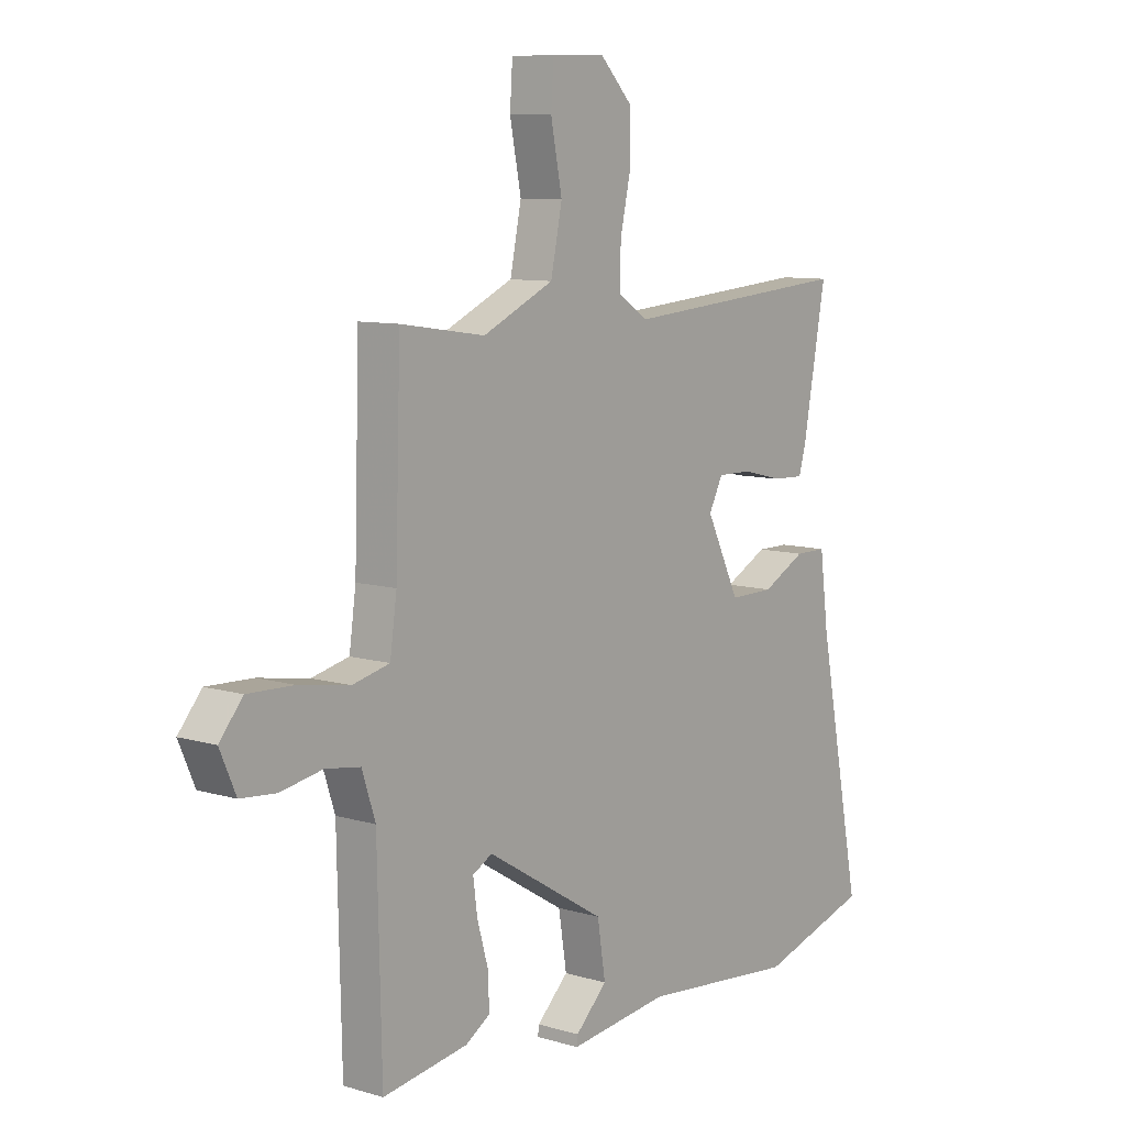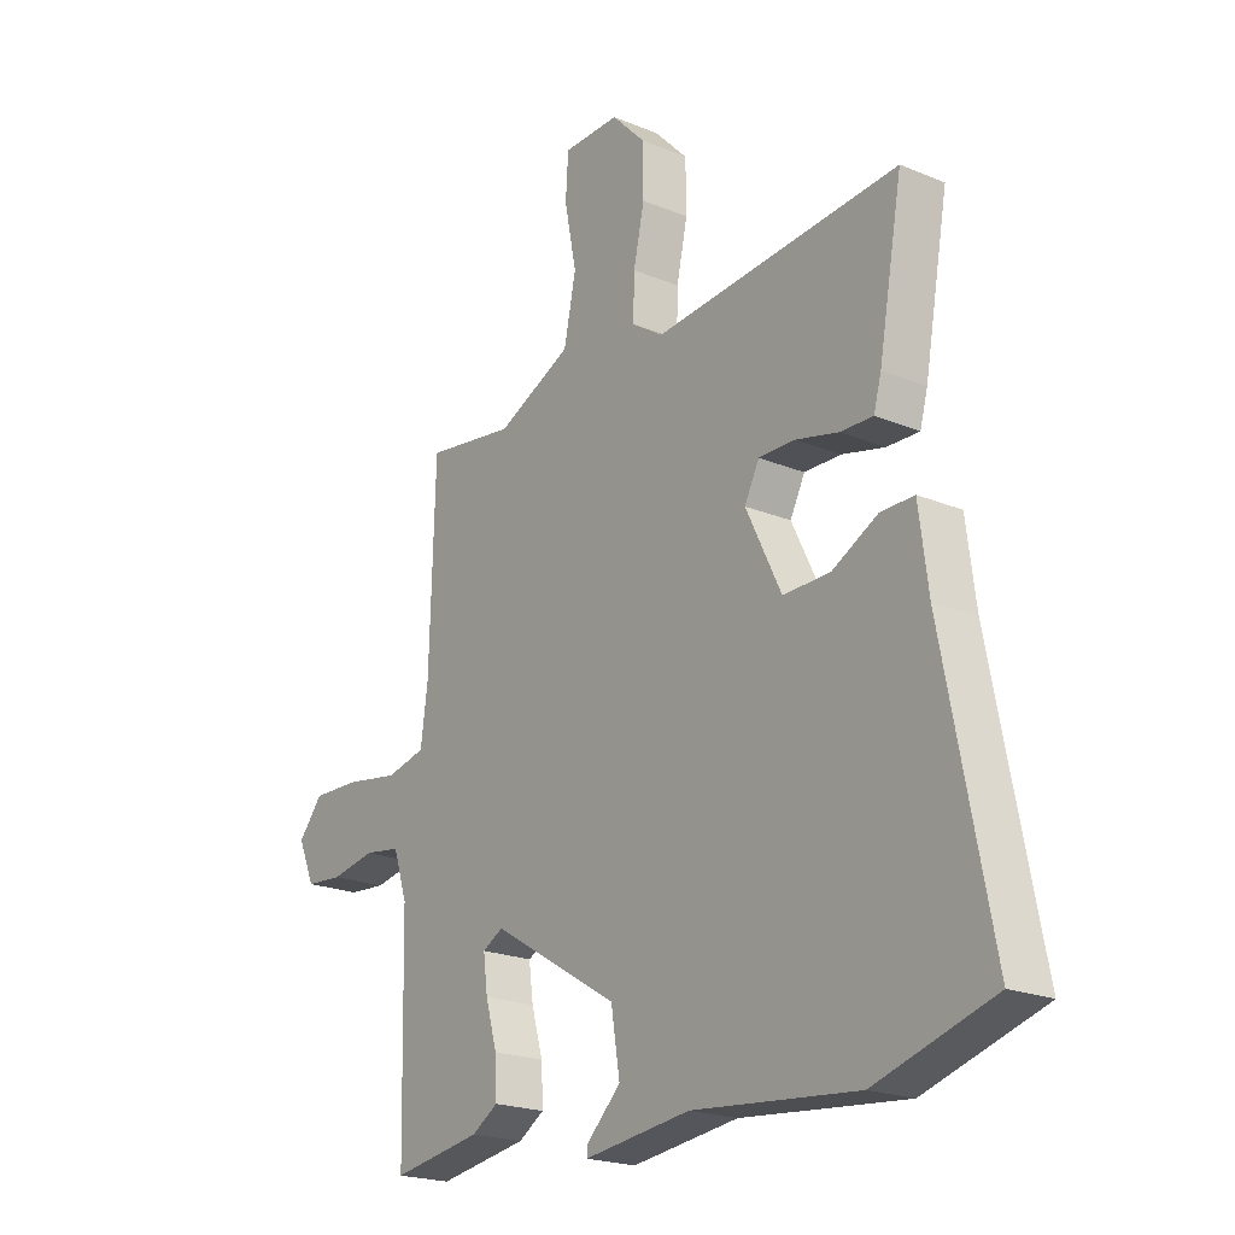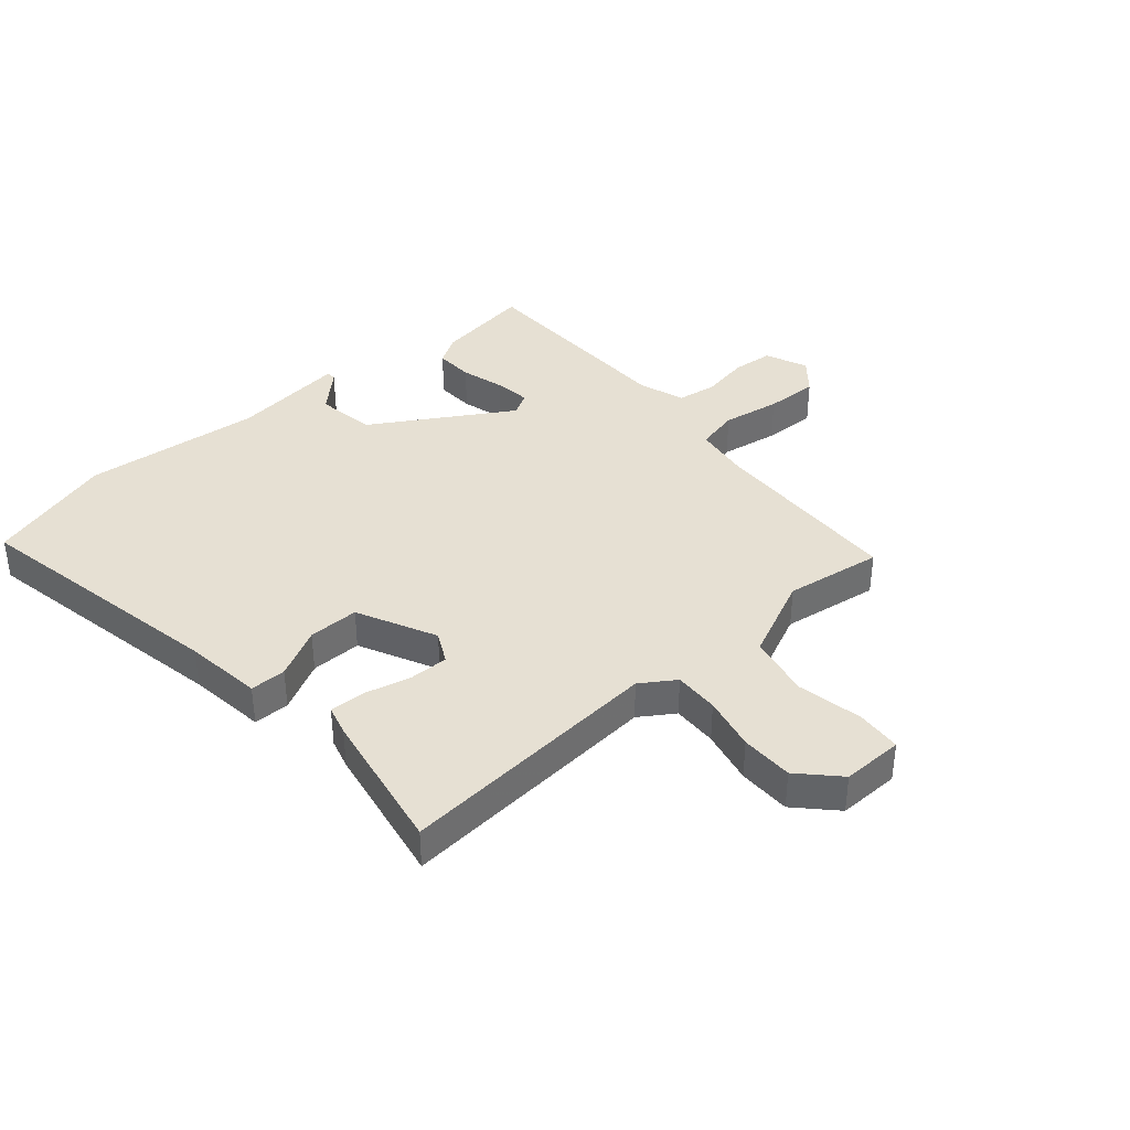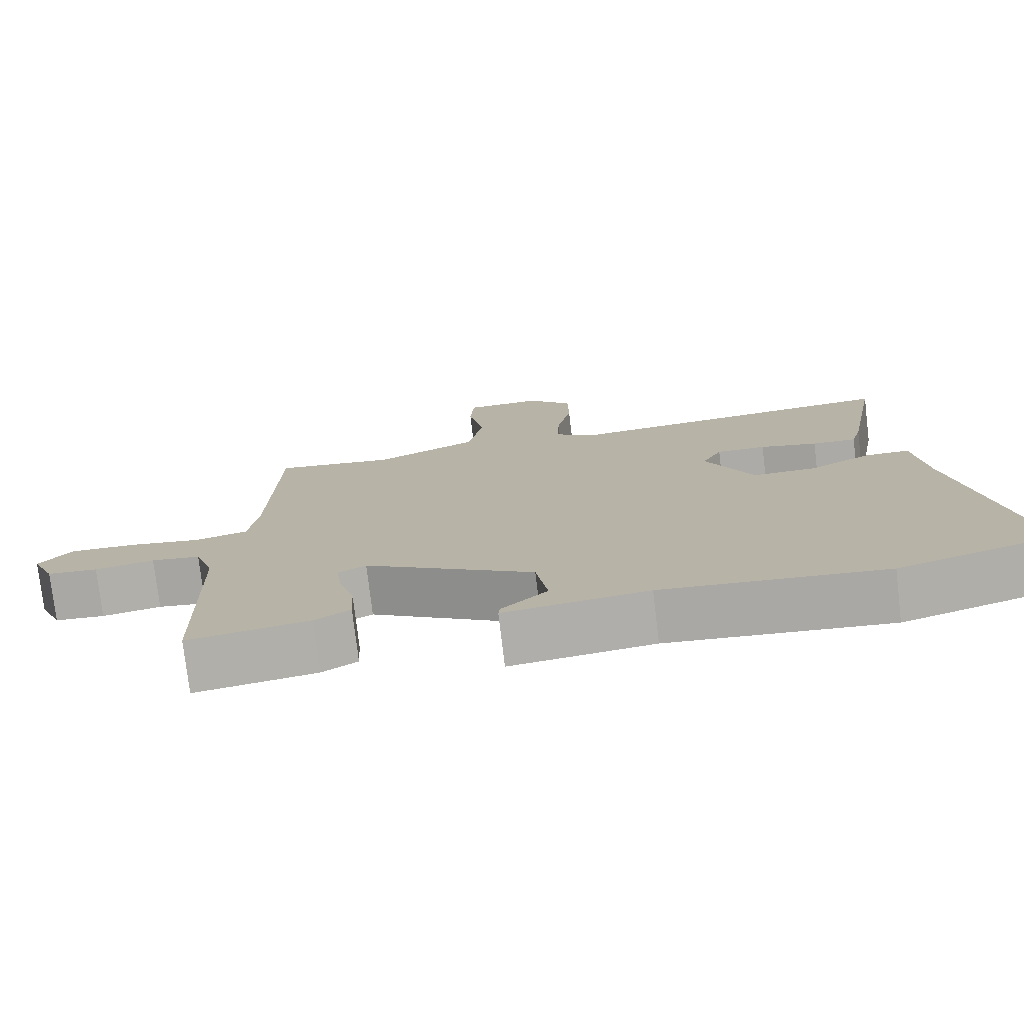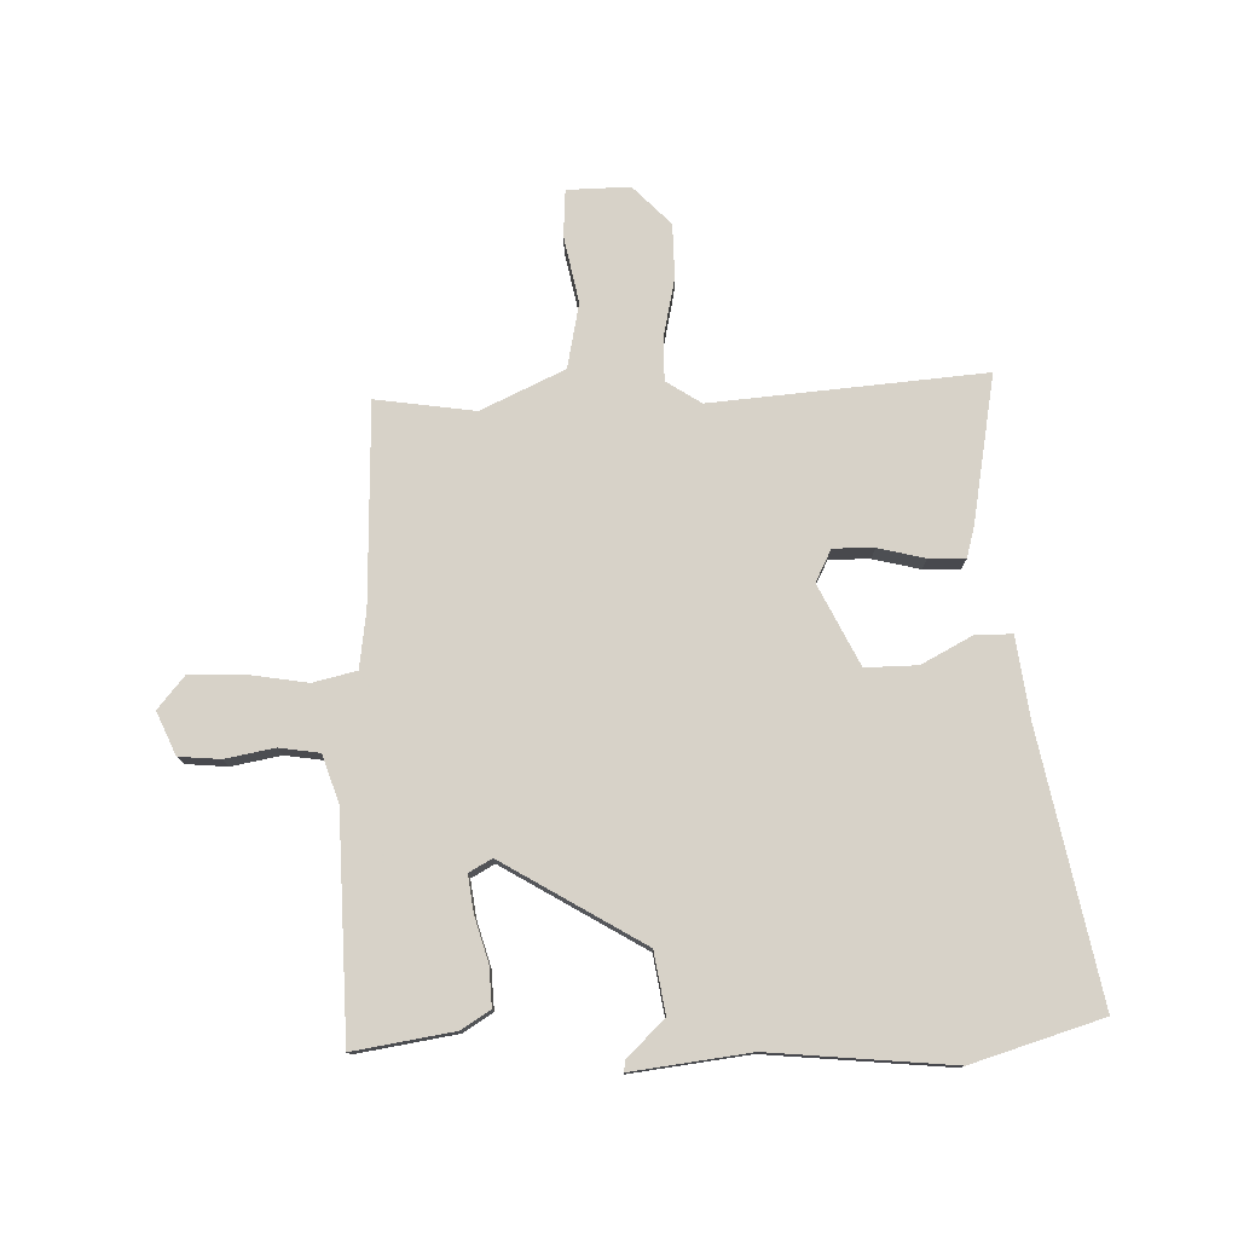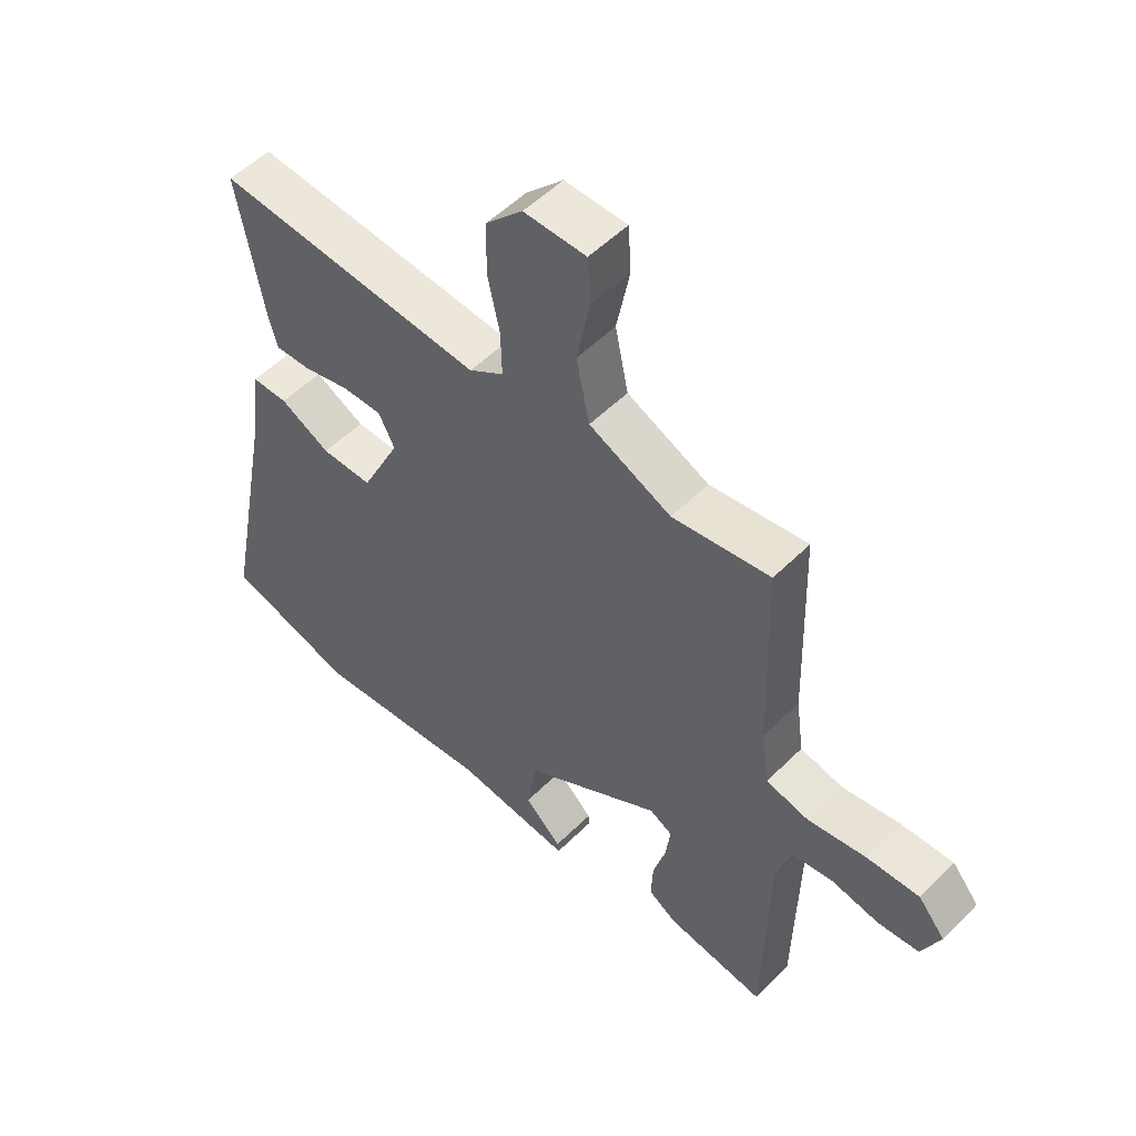
<metadata>
{"format":"obj","ext":"obj","renderer":"f3d","projection":"perspective","resolution":1024,"background":"white","views":[{"elev":9.0,"azim":128.5,"up":"+Z"},{"elev":-21.1,"azim":-126.6,"up":"+Z"},{"elev":38.3,"azim":-40.7,"up":"+Y"},{"elev":-76.6,"azim":-173.2,"up":"+Z"},{"elev":77.4,"azim":178.3,"up":"+Y"},{"elev":52.9,"azim":43.3,"up":"+Z"}]}
</metadata>
<code>
v -0.495 0.07 0.519
v -0.045 0.07 0.482
v 0.013 0.07 0.52
v 0.011 0.07 0.596
v -0.009 0.07 0.688
v -0.008 0.07 0.777
v 0.054 0.07 0.841
v 0.158 0.07 0.839
v 0.163 0.07 0.762
v 0.141 0.07 0.651
v 0.163 0.07 0.544
v 0.301 0.07 0.48
v 0.465 0.07 0.504
v 0.475 0.07 0.172
v 0.488 0.07 0.078
v 0.56 0.07 0.061
v 0.658 0.07 0.077
v 0.747 0.07 0.08
v 0.792 0.07 0.026
v 0.761 0.07 -0.045
v 0.692 0.07 -0.051
v 0.611 0.07 -0.036
v 0.544 0.07 -0.046
v 0.518 0.07 -0.125
v 0.51 0.07 -0.488
v 0.345 0.07 -0.462
v 0.297 0.07 -0.432
v 0.3 0.07 -0.367
v 0.321 0.07 -0.293
v 0.329 0.07 -0.232
v 0.291 0.07 -0.211
v 0.059 0.07 -0.351
v 0.043 0.07 -0.451
v 0.105 0.07 -0.511
v 0.107 0.07 -0.529
v -0.088 0.07 -0.505
v -0.389 0.07 -0.534
v -0.604 0.07 -0.469
v -0.518 0.07 -0.027
v -0.501 0.07 0.105
v -0.44 0.07 0.105
v -0.356 0.07 0.061
v -0.27 0.07 0.06
v -0.205 0.07 0.193
v -0.232 0.07 0.246
v -0.299 0.07 0.245
v -0.377 0.07 0.226
v -0.437 0.07 0.224
v -0.451 0.07 0.275
v -0.495 0 0.519
v -0.045 0 0.482
v 0.013 0 0.52
v 0.011 0 0.596
v -0.009 0 0.688
v -0.008 0 0.777
v 0.054 0 0.841
v 0.158 0 0.839
v 0.163 0 0.762
v 0.141 0 0.651
v 0.163 0 0.544
v 0.301 0 0.48
v 0.465 0 0.504
v 0.475 0 0.172
v 0.488 0 0.078
v 0.56 0 0.061
v 0.658 0 0.077
v 0.747 0 0.08
v 0.792 0 0.026
v 0.761 0 -0.045
v 0.692 0 -0.051
v 0.611 0 -0.036
v 0.544 0 -0.046
v 0.518 0 -0.125
v 0.51 0 -0.488
v 0.345 0 -0.462
v 0.297 0 -0.432
v 0.3 0 -0.367
v 0.321 0 -0.293
v 0.329 0 -0.232
v 0.291 0 -0.211
v 0.059 0 -0.351
v 0.043 0 -0.451
v 0.105 0 -0.511
v 0.107 0 -0.529
v -0.088 0 -0.505
v -0.389 0 -0.534
v -0.604 0 -0.469
v -0.518 0 -0.027
v -0.501 0 0.105
v -0.44 0 0.105
v -0.356 0 0.061
v -0.27 0 0.06
v -0.205 0 0.193
v -0.232 0 0.246
v -0.299 0 0.245
v -0.377 0 0.226
v -0.437 0 0.224
v -0.451 0 0.275
f 46 47 48 49
f 45 46 49 1
f 39 40 41 42
f 39 42 43
f 36 37 38 39
f 36 39 43
f 33 34 35 36
f 32 33 36 43
f 31 32 43 44
f 26 27 28 29
f 24 25 26 29
f 23 24 29 30
f 19 20 21 22
f 19 22 23
f 16 17 18 19
f 16 19 23
f 15 16 23 30
f 12 13 14
f 11 12 14 15
f 7 8 9 10
f 7 10 11
f 4 5 6 7
f 3 4 7 11
f 2 3 11 15
f 45 1 2 15
f 31 44 45
f 15 30 31 45
f 98 97 96 95
f 50 98 95 94
f 91 90 89 88
f 92 91 88
f 88 87 86 85
f 92 88 85
f 85 84 83 82
f 92 85 82 81
f 93 92 81 80
f 78 77 76 75
f 78 75 74 73
f 79 78 73 72
f 71 70 69 68
f 72 71 68
f 68 67 66 65
f 72 68 65
f 79 72 65 64
f 63 62 61
f 64 63 61 60
f 59 58 57 56
f 60 59 56
f 56 55 54 53
f 60 56 53 52
f 64 60 52 51
f 64 51 50 94
f 94 93 80
f 94 80 79 64
f 1 50 51 2
f 2 51 52 3
f 3 52 53 4
f 4 53 54 5
f 5 54 55 6
f 6 55 56 7
f 7 56 57 8
f 8 57 58 9
f 9 58 59 10
f 10 59 60 11
f 11 60 61 12
f 12 61 62 13
f 13 62 63 14
f 14 63 64 15
f 15 64 65 16
f 16 65 66 17
f 17 66 67 18
f 18 67 68 19
f 19 68 69 20
f 20 69 70 21
f 21 70 71 22
f 22 71 72 23
f 23 72 73 24
f 24 73 74 25
f 25 74 75 26
f 26 75 76 27
f 27 76 77 28
f 28 77 78 29
f 29 78 79 30
f 30 79 80 31
f 31 80 81 32
f 32 81 82 33
f 33 82 83 34
f 34 83 84 35
f 35 84 85 36
f 36 85 86 37
f 37 86 87 38
f 38 87 88 39
f 39 88 89 40
f 40 89 90 41
f 41 90 91 42
f 42 91 92 43
f 43 92 93 44
f 44 93 94 45
f 45 94 95 46
f 46 95 96 47
f 47 96 97 48
f 48 97 98 49
f 49 98 50 1

</code>
